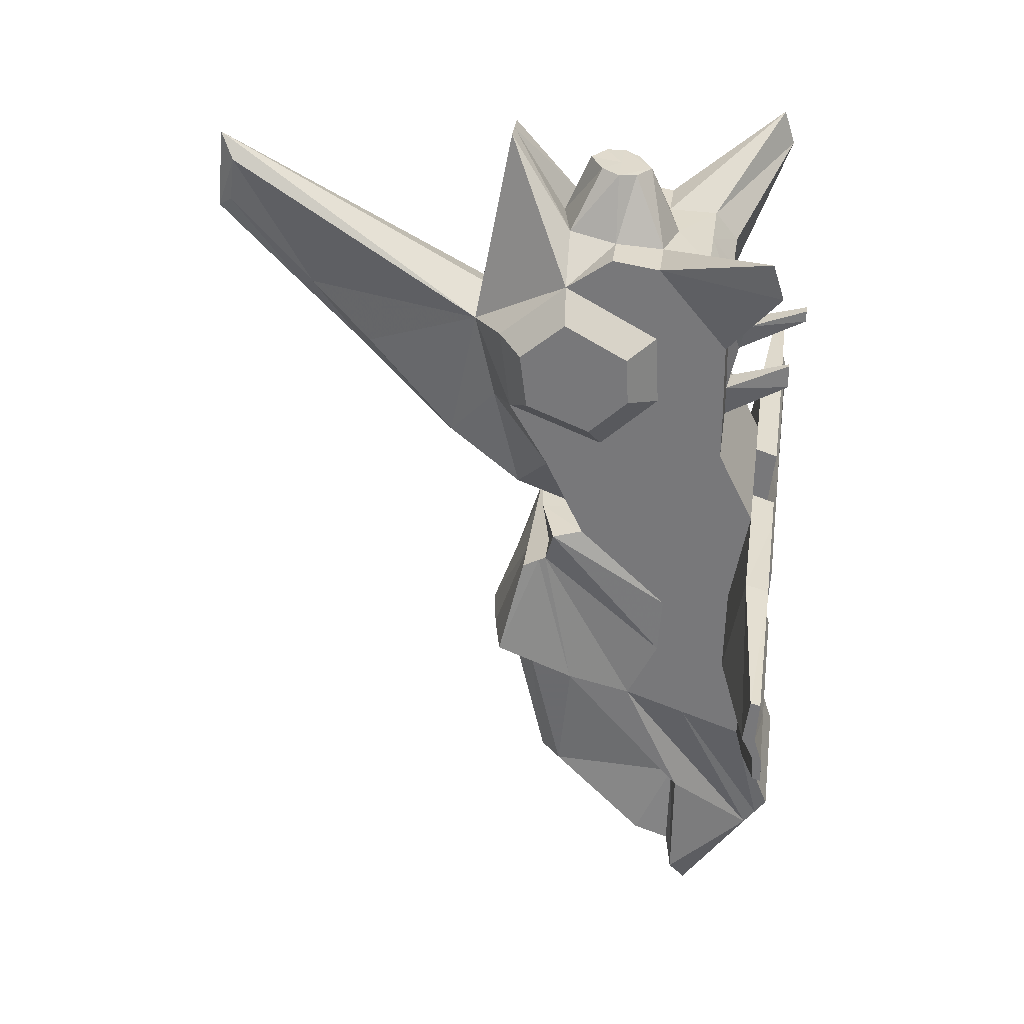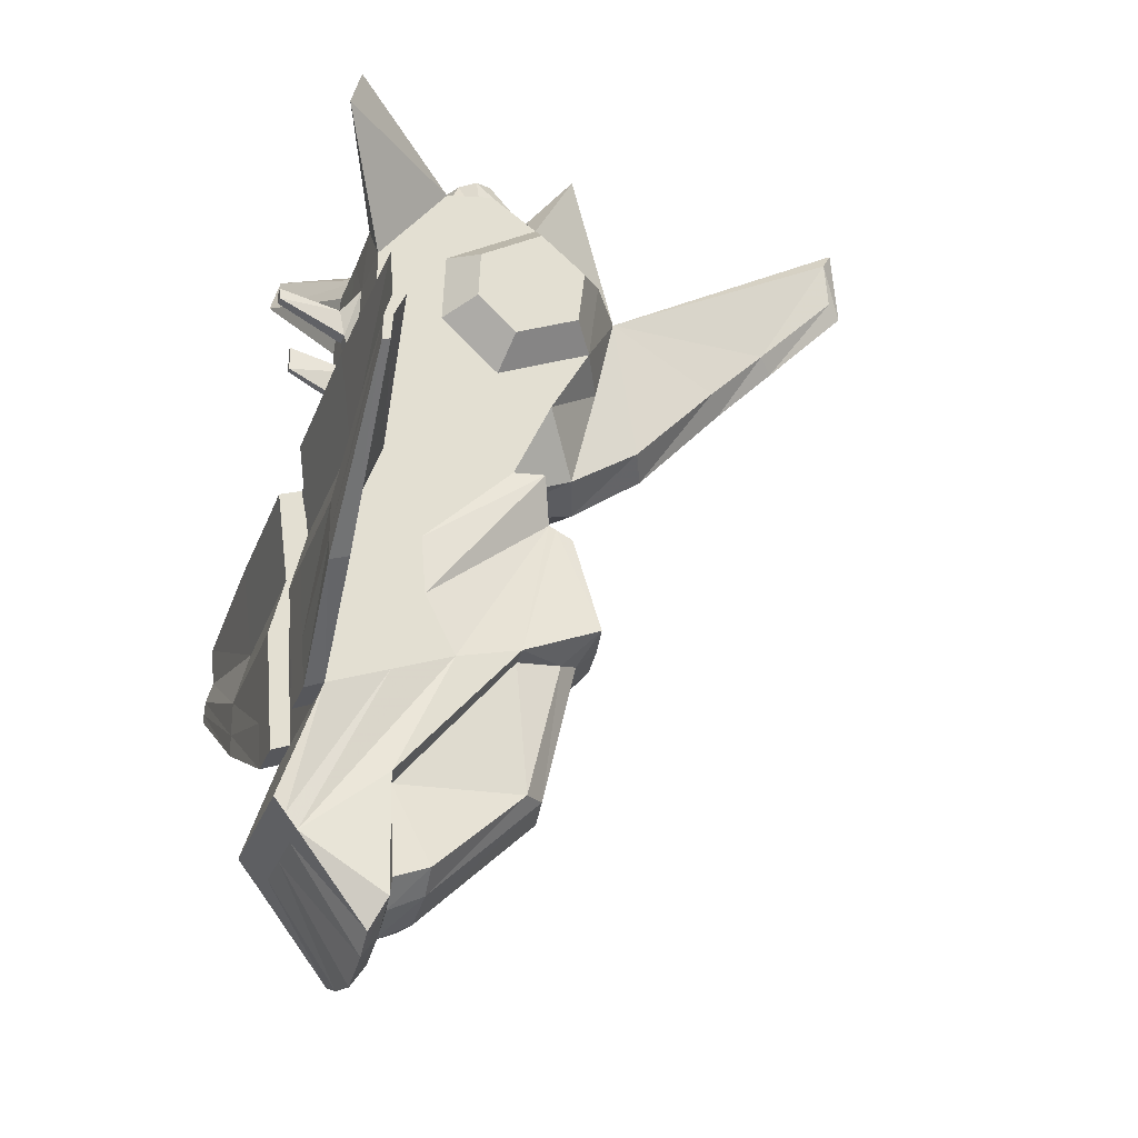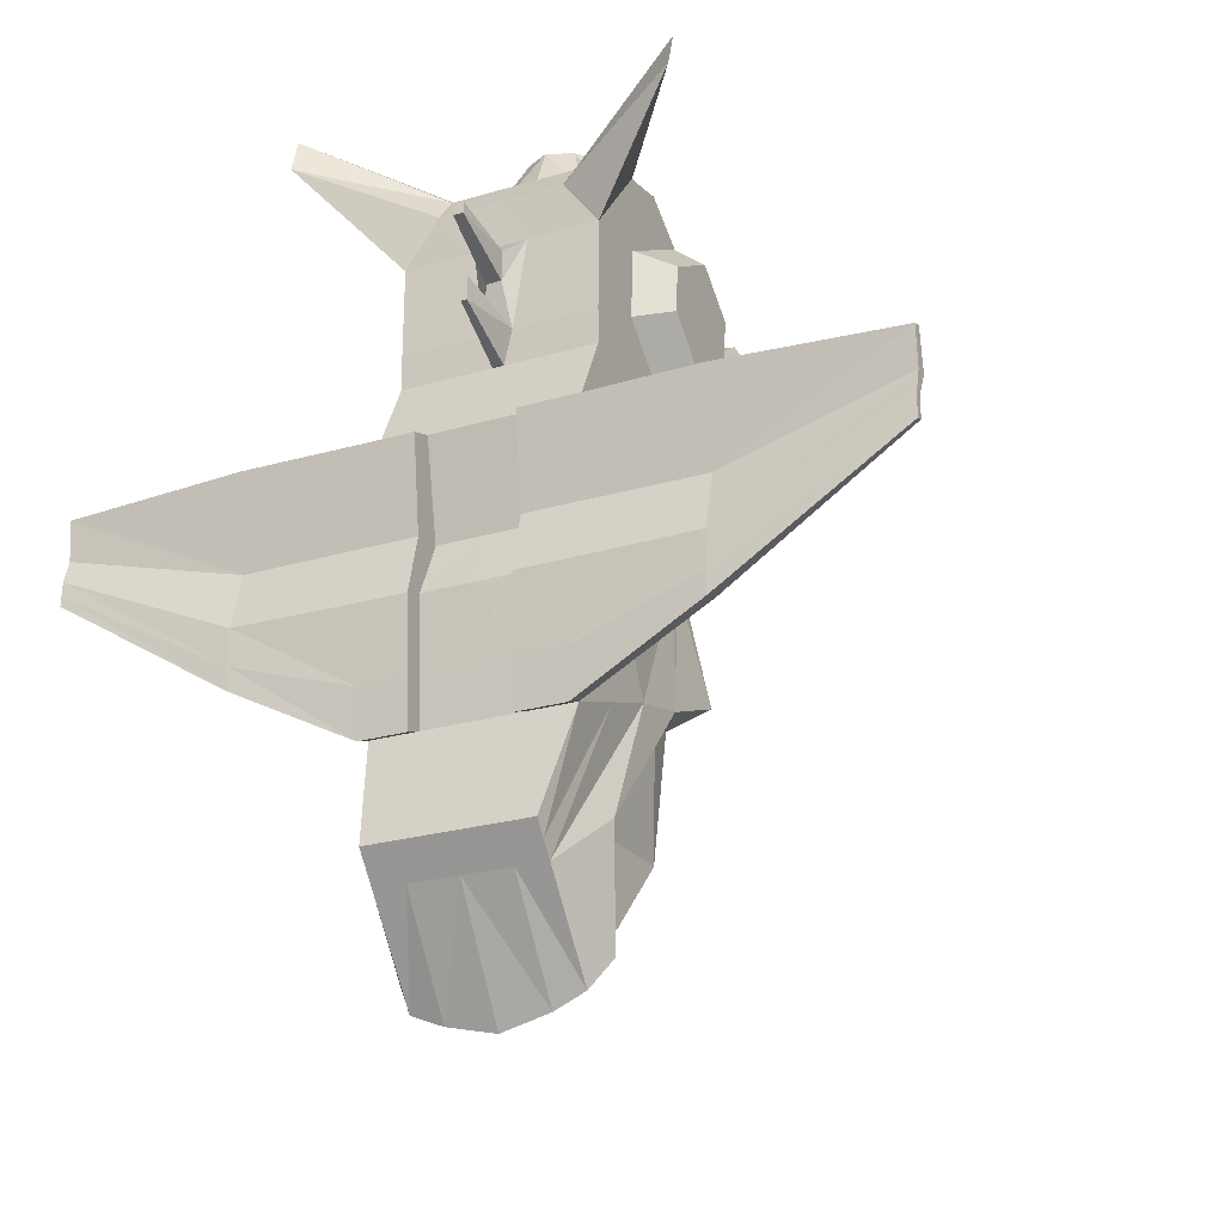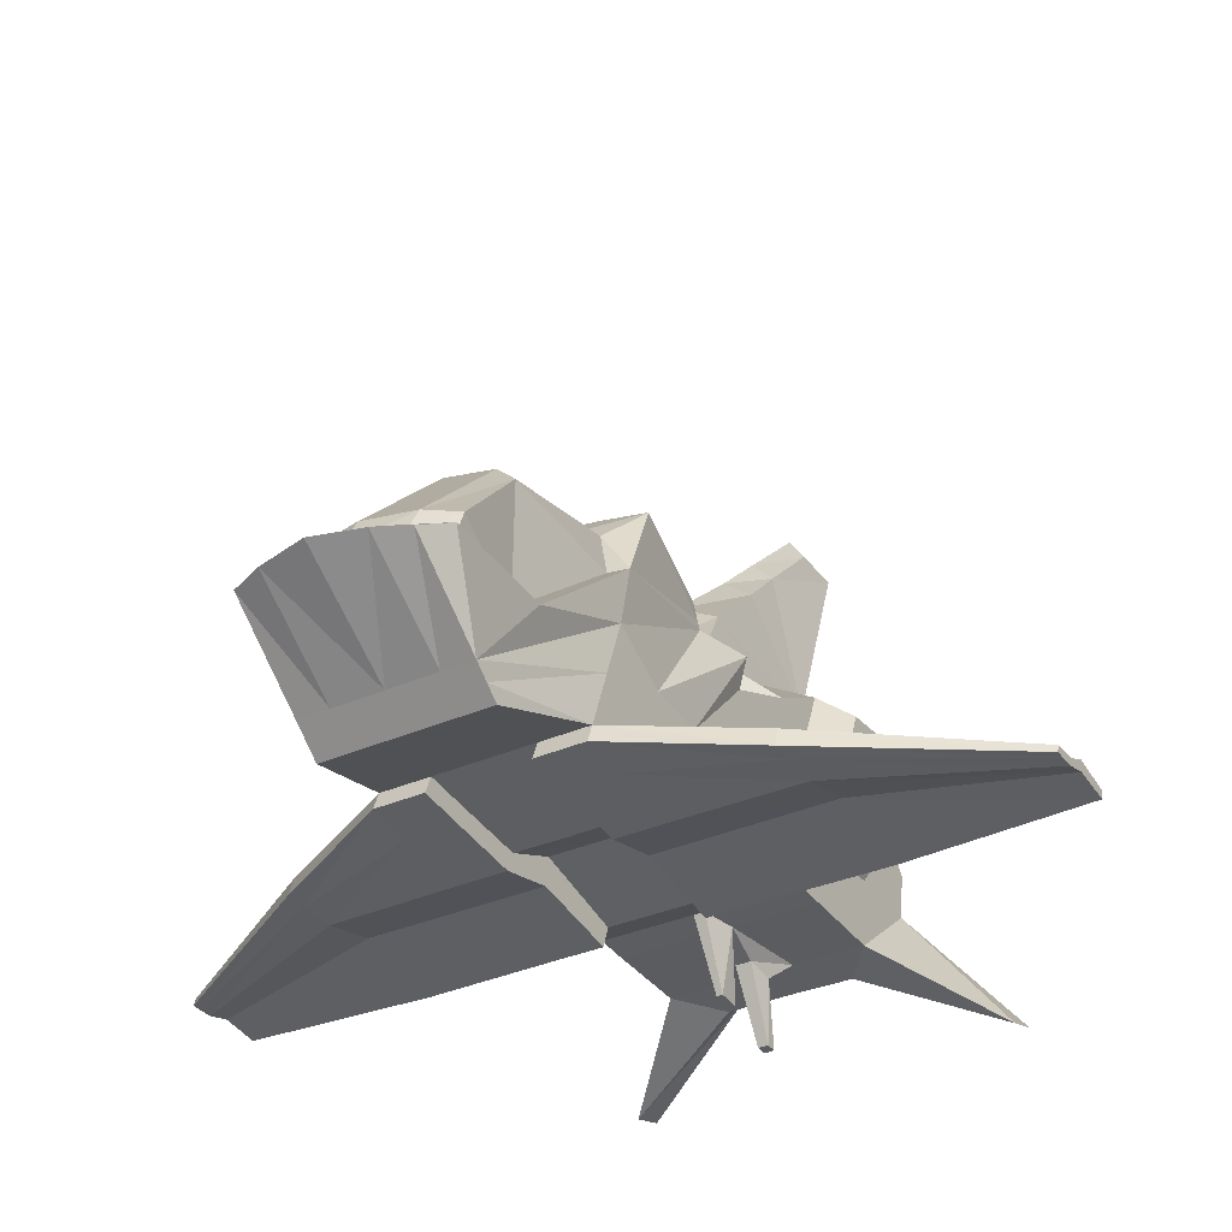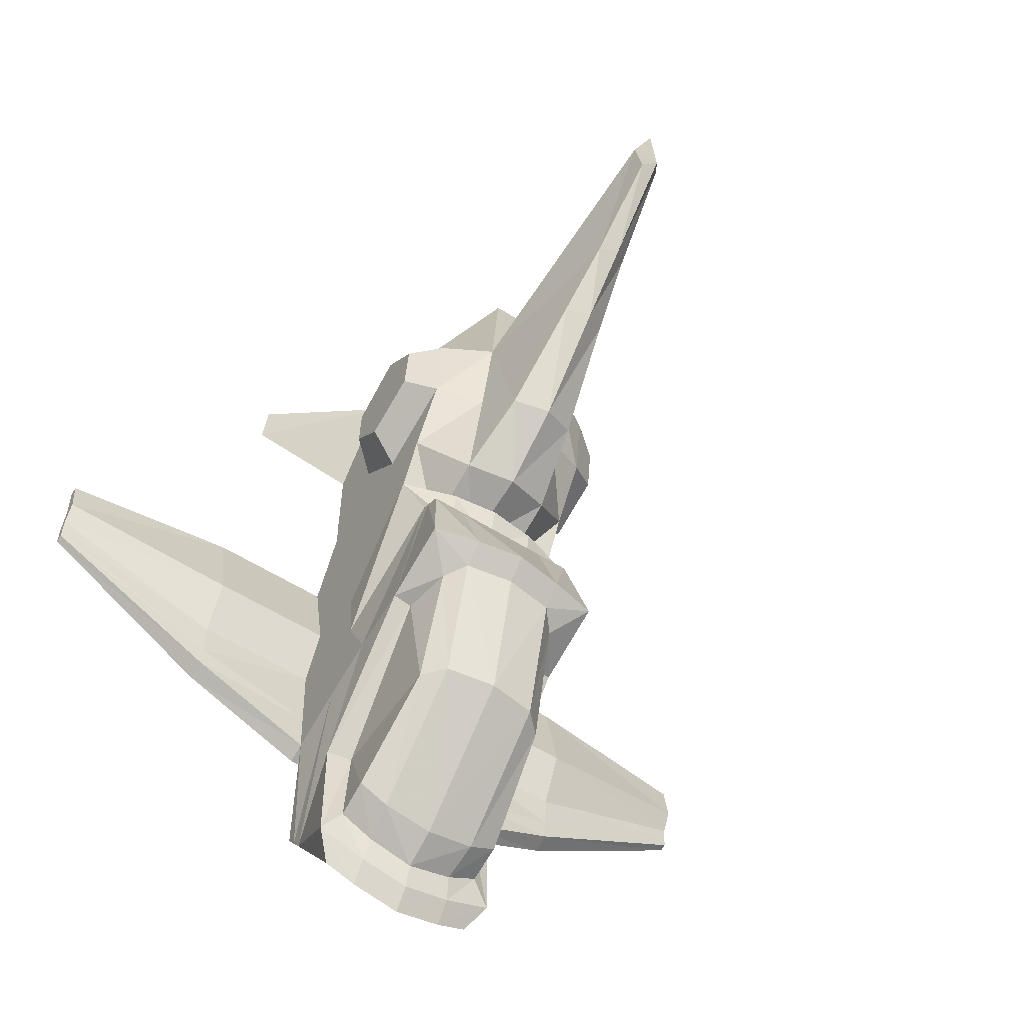
<metadata>
{"format":"obj","ext":"obj","renderer":"f3d","projection":"perspective","resolution":1024,"background":"white","views":[{"elev":31.4,"azim":-82.8,"up":"+Z"},{"elev":-27.5,"azim":72.6,"up":"+Z"},{"elev":-24.3,"azim":26.0,"up":"+Z"},{"elev":-35.2,"azim":-149.8,"up":"+Y"},{"elev":-56.5,"azim":146.5,"up":"+Z"}]}
</metadata>
<code>
o Cube
v -1 -2.749 0.7749
v 1 -2.749 0.7749
v -1 -2.761 -1.544
v 1 -2.761 -1.544
v -1 -0.5618 1.302
v 1 -0.5618 1.302
v -1.096 -0.6492 0.4515
v 1.096 -0.6492 0.4515
v -0 -2.761 -1.544
v 0 -2.749 0.7749
v 0 -0.4151 0.4821
v -1 -2.801 -0.7826
v 1 -2.801 -0.7826
v -1 -0.9475 0.4812
v 1 -0.9475 0.4812
v -0 -2.808 -0.785
v 0 -0.9475 0.4812
v -1 -2.552 -0.2251
v 1 -2.552 -0.2251
v -0 -2.552 -0.2251
v -1 -1.58 1.073
v 1 -1.58 1.073
v -1 -1.806 -0.9732
v 1 -1.806 -0.9732
v -1 -1.851 -0.3708
v 1 -1.851 -0.3708
v -1 -1.318 0.5042
v 1 -1.318 0.5042
v -1 -1.493 -1.586
v 1 -1.493 -1.586
v 0 -0.5408 0.02756
v -0 -2.731 -2.032
v -0.8622 -0.5408 0.02756
v 0.8622 -0.5408 0.02756
v -1 -2.731 -2.032
v 1 -2.731 -2.032
v -0.8622 -0.298 -0.09446
v 0.8622 -0.298 -0.09446
v 0 -0.298 -0.09446
v -1 -0.04714 -1.111
v 1 -0.04714 -1.111
v -0 0.1334 -1.087
v -0.8218 -3.112 -3.131
v 0.8218 -3.112 -3.131
v -0 -3.112 -3.131
v -0.8218 -2.878 -3.432
v 0.8218 -2.878 -3.432
v -0 -2.878 -3.432
v -0 -2.169 -4.572
v -0.8218 -2.201 -4.323
v 0.8218 -2.201 -4.323
v -1 -0.841 -1.432
v 1 -0.841 -1.432
v 0 -0.468 -0.009046
v -0.8622 -0.468 -0.009046
v 0.8622 -0.468 -0.009046
v -1 -2.068 -2.829
v 1 -2.068 -2.829
v -1 -2.052 -4.031
v 1 -2.052 -4.031
v -0 -2.011 -4.344
v -1 -1.125 1.592
v 1 -1.125 1.592
v 0 -2.388 1.517
v -1 -0.1649 1.985
v 1 -0.1649 1.985
v -1 -2.388 1.517
v 1 -2.388 1.517
v -1 -2.389 2.776
v 1 -2.389 2.776
v 0 -2.389 2.776
v 0 0.2366 2.912
v -1 -1.681 2.851
v 1 -1.681 2.851
v 0 -0.6212 3.792
v -1 -0.7414 3.378
v 1 -0.7414 3.378
v 0 -0.09154 4.677
v 0 -1.816 3.609
v -1 -1.69 3.625
v 1 -1.69 3.625
v -1.959 -2.833 4.201
v 1.959 -2.833 4.201
v 0 -2.174 3.544
v 0 -2.401 3.252
v -1.959 -2.942 3.842
v 1.959 -2.942 3.842
v 0 -1.515 4.295
v 0 -0.8877 4.394
v 0 -2.394 1.873
v -1 -2.394 1.873
v 1 -2.394 1.873
v -1 -0.06407 2.809
v 1 -0.06407 2.809
v -1 -1.714 2.134
v 1 -1.714 2.134
v 0 2.992 4.469
v 0 -0.04589 0.6584
v 0 3.06 3.642
v 0 2.207 2.763
v 0 1.595 2.141
v 0 0.7032 1.18
v -0.5 -2.761 -1.544
v 0.5 -2.761 -1.544
v -0.5 -2.749 0.7749
v 0.5 -2.749 0.7749
v -0.5 -0.4719 0.4747
v 0.5 -0.4719 0.4747
v -0.5 -2.801 -0.7826
v 0.5 -2.801 -0.7826
v -0.5 -0.9475 0.4812
v 0.5 -0.9475 0.4812
v -0.5 -2.552 -0.2251
v 0.5 -2.552 -0.2251
v -0.5 -0.5408 0.02756
v 0.5 -0.5408 0.02756
v -0.5 -2.731 -2.032
v 0.5 -2.731 -2.032
v -0.5 0.05955 -1.097
v 0.5 0.05955 -1.097
v -0.5 -0.298 -0.09446
v 0.5 -0.298 -0.09446
v -0.5 -3.112 -3.131
v 0.5 -3.112 -3.131
v -0.5 -2.878 -3.432
v 0.5 -2.878 -3.432
v -0.5 -2.184 -4.455
v 0.5 -2.184 -4.455
v -0.5 -0.468 -0.009046
v 0.5 -0.468 -0.009046
v -0.5 -2.025 -4.231
v 0.5 -2.025 -4.231
v -0.05667 -2.388 1.517
v 0.05667 -2.388 1.517
v -0.2756 -2.389 2.776
v 0.2756 -2.389 2.776
v -0.5 0.261 2.726
v 0.5 0.261 2.726
v -0.1931 -0.09154 4.677
v 0.1931 -0.09154 4.677
v -0.5 -1.69 3.625
v 0.5 -1.69 3.625
v -0.5 -0.728 3.778
v 0.5 -0.728 3.778
v -0.6452 -2.174 3.544
v 0.6452 -2.174 3.544
v -0.6452 -2.408 3.254
v 0.6452 -2.408 3.254
v -0.2428 -1.026 4.376
v 0.2428 -1.026 4.376
v -0.2428 -1.377 4.313
v 0.2428 -1.377 4.313
v -0.1395 -2.394 1.873
v 0.1395 -2.394 1.873
v -0.1456 2.849 4.22
v 0.1456 2.849 4.22
v -0.5 -0.1961 0.7739
v 0.5 -0.1961 0.7739
v -0.09961 2.91 3.757
v 0.09961 2.91 3.757
v -0.163 2.056 2.879
v 0.163 2.056 2.879
v -0.2396 1.445 2.256
v 0.2396 1.445 2.256
v -0.3698 0.553 1.295
v 0.3698 0.553 1.295
v -0.5 0.0625 1.829
v 0.5 0.0625 1.829
v -1 -2.155 0.8514
v 1 -2.155 0.8514
v -1 -2.283 -1.259
v 1 -2.283 -1.259
v -1 -2.305 -0.577
v 1 -2.305 -0.577
v -1 -2.003 0.4831
v 1 -2.003 0.4831
v -1 -2.112 -1.809
v 1 -2.112 -1.809
v -0.8218 -2.995 -3.282
v 0.8218 -2.995 -3.282
v -0 -2.995 -3.282
v -1 -1.971 1.426
v 1 -1.971 1.426
v -1 -2.039 2.528
v 1 -2.039 2.528
v -1 -1.209 3.701
v 1 -1.209 3.701
v 0 -1.201 4.345
v -1 -2.006 1.947
v 1 -2.006 1.947
v -0.5 -2.995 -3.282
v 0.5 -2.995 -3.282
v -0.336 -1.201 4.345
v 0.336 -1.201 4.345
v -0.5932 -1.209 3.701
v 0.5932 -1.209 3.701
v -1.325 -1.427 2.264
v 1.325 -1.427 2.264
v -1.325 -0.3123 2.72
v 1.325 -0.3123 2.72
v -1.325 -0.7698 3.104
v 1.325 -0.7698 3.104
v -1.325 -1.405 2.748
v 1.325 -1.405 2.748
v -1.325 -0.3805 2.163
v 1.325 -0.3805 2.163
v -1.325 -1.029 1.898
v 1.325 -1.029 1.898
v -0.4686 -1.954 -3.974
v 0.4686 -1.954 -3.974
v -0.5096 -1.603 -3.814
v 0.5096 -1.603 -3.814
v -0.5096 -0.4923 -2.753
v 0.5096 -0.4923 -2.753
v -0.5096 -0.157 -1.295
v 0.5096 -0.157 -1.295
v -0 -1.946 -4.097
v -0.7999 -1.982 -3.772
v 0.7999 -1.982 -3.772
v -0.7409 -2.011 -2.842
v 0.7409 -2.011 -2.842
v -0.7988 -0.8382 -1.471
v 0.7988 -0.8382 -1.471
v -0 -1.59 -3.912
v -0.8088 -1.626 -3.64
v 0.8088 -1.626 -3.64
v -0.7162 -0.6985 -2.785
v 0.7162 -0.6985 -2.785
v -0 -0.4009 -2.773
v -0 -0.08318 -1.285
v -0.6877 -0.3634 -1.392
v 0.6877 -0.3634 -1.392
v -0.07888 -2.505 2.331
v 0.07888 -2.505 2.331
v -0.1165 -2.569 2.597
v 0.1165 -2.569 2.597
v 0 -2.505 2.331
v 0 -2.569 2.597
v 0 -3.19 2.787
v 0 -3.188 2.672
v -0.05168 -3.19 2.787
v 0.05168 -3.19 2.787
v -0.05168 -3.188 2.672
v 0.05168 -3.188 2.672
v -0.02567 -3.049 2.114
v 0.02567 -3.049 2.114
v -0.03072 -3.045 1.863
v 0.03072 -3.045 1.863
v 0 -3.049 2.114
v 0 -3.045 1.863
v -0.5 -2.924 -2.108
v 0.5 -2.924 -2.108
v -0.5 -2.858 -0.2655
v 0.5 -2.858 -0.2655
v -0.5 -3.011 -0.8588
v 0.5 -3.011 -0.8588
v -0.5 -2.979 0.6987
v 0.5 -2.979 0.6987
v -0.5 -2.96 -1.62
v 0.5 -2.96 -1.62
v -1 -2.924 -2.108
v 1 -2.924 -2.108
v -1 -2.858 -0.2655
v 1 -2.858 -0.2655
v -1 -3.011 -0.8588
v 1 -3.011 -0.8588
v -1 -2.96 -1.62
v 1 -2.96 -1.62
v -1 -2.979 0.6987
v 1 -2.979 0.6987
v -2.286 -2.981 0.7097
v 2.286 -2.981 0.7097
v -2.286 -3.013 -1.215
v 2.286 -3.013 -1.215
v -2.286 -3.012 -0.8478
v 2.286 -3.012 -0.8478
v -2.286 -2.857 -0.2691
v 2.286 -2.857 -0.2691
v -2.286 -3.01 -1.444
v 2.286 -3.01 -1.444
v -2.286 -2.816 -1.38
v 2.286 -2.816 -1.38
v -2.286 -2.552 -0.2288
v 2.286 -2.552 -0.2288
v -2.286 -2.801 -0.783
v 2.286 -2.801 -0.783
v -2.286 -2.812 -1.151
v 2.286 -2.812 -1.151
v -2.286 -2.75 0.7752
v 2.286 -2.75 0.7752
v -4.143 -2.88 0.64
v 4.143 -2.88 0.64
v -4.143 -2.937 -0.1564
v 4.143 -2.937 -0.1564
v -4.143 -2.927 -0.004357
v 4.143 -2.927 -0.004357
v -4.143 -2.818 0.2202
v 4.143 -2.818 0.2202
v -4.143 -2.943 -0.2515
v 4.143 -2.943 -0.2515
v -4.143 -3.021 -0.2741
v 4.143 -3.021 -0.2741
v -4.143 -2.941 0.2096
v 4.143 -2.941 0.2096
v -4.143 -3.012 -0.02701
v 4.143 -3.012 -0.02701
v -4.143 -3.018 -0.1792
v 4.143 -3.018 -0.1792
v -4.143 -2.974 0.6175
v 4.143 -2.974 0.6175
f 7 23 25 14
f 26 24 8 15
f 23 7 33 29
f 34 8 24 30
f 33 55 52 29
f 53 56 34 30
f 55 37 40 52
f 41 38 56 53
f 29 52 57 46
f 58 53 30 47
f 46 57 59 50
f 60 58 47 51
f 5 21 62 65
f 63 22 6 66
f 80 69 86 82
f 87 70 81 83
f 103 9 16 109
f 16 9 104 110
f 14 111 107 7
f 108 112 15 8
f 111 17 11 107
f 11 17 112 108
f 113 20 10 105
f 10 20 114 106
f 109 16 20 113
f 20 16 110 114
f 7 107 115 33
f 116 108 8 34
f 107 11 31 115
f 31 11 108 116
f 9 103 117 32
f 118 104 9 32
f 37 121 119 40
f 120 122 38 41
f 121 39 42 119
f 42 39 122 120
f 32 117 123 45
f 124 118 32 45
f 117 35 43 123
f 44 36 118 124
f 48 125 127 49
f 128 126 48 49
f 125 46 50 127
f 51 47 126 128
f 54 129 115 31
f 116 130 54 31
f 129 55 33 115
f 34 56 130 116
f 39 121 129 54
f 130 122 39 54
f 121 37 55 129
f 56 38 122 130
f 59 131 127 50
f 128 132 60 51
f 131 61 49 127
f 49 61 132 128
f 1 105 133 67
f 134 106 2 68
f 105 10 64 133
f 64 10 106 134
f 72 137 139 78
f 140 138 72 78
f 78 139 143 75
f 144 140 78 75
f 79 141 145 84
f 146 142 79 84
f 141 80 82 145
f 83 81 142 146
f 69 135 147 86
f 148 136 70 87
f 135 71 85 147
f 85 71 136 148
f 86 147 145 82
f 146 148 87 83
f 147 85 84 145
f 84 85 148 146
f 75 143 149 89
f 150 144 75 89
f 141 79 88 151
f 88 79 142 152
f 153 91 67 133
f 68 92 154 134
f 135 69 91 153
f 92 70 136 154
f 137 72 97 155
f 97 72 138 156
f 17 111 157 98
f 158 112 17 98
f 155 97 99 159
f 99 97 156 160
f 159 99 100 161
f 100 99 160 162
f 101 163 161 100
f 162 164 101 100
f 163 101 102 165
f 102 101 164 166
f 165 102 98 157
f 98 102 166 158
f 155 159 161
f 162 160 156
f 137 155 161 163
f 162 156 138 164
f 137 163 165
f 166 164 138
f 5 65 167 157
f 168 66 6 158
f 65 93 137 167
f 138 94 66 168
f 157 167 165
f 166 168 158
f 137 165 167
f 168 166 138
f 23 171 173 25
f 174 172 24 26
f 171 3 12 173
f 13 4 172 174
f 1 169 175 18
f 176 170 2 19
f 169 21 27 175
f 28 22 170 176
f 25 173 175 27
f 176 174 26 28
f 173 12 18 175
f 19 13 174 176
f 3 171 177 35
f 178 172 4 36
f 171 23 29 177
f 30 24 172 178
f 35 177 179 43
f 180 178 36 44
f 177 29 46 179
f 47 30 178 180
f 21 169 182 62
f 183 170 22 63
f 169 1 67 182
f 68 2 170 183
f 73 184 186 76
f 187 185 74 77
f 184 69 80 186
f 81 70 185 187
f 91 189 182 67
f 183 190 92 68
f 189 95 62 182
f 63 96 190 183
f 69 184 189 91
f 190 185 70 92
f 184 73 95 189
f 96 74 185 190
f 125 191 179 46
f 180 192 126 47
f 191 123 43 179
f 44 124 192 180
f 48 181 191 125
f 192 181 48 126
f 181 45 123 191
f 124 45 181 192
f 88 188 193 151
f 194 188 88 152
f 188 89 149 193
f 150 89 188 194
f 76 186 195 143
f 196 187 77 144
f 186 80 141 195
f 142 81 187 196
f 143 195 193 149
f 194 196 144 150
f 195 141 151 193
f 152 142 196 194
f 76 143 139
f 140 144 77
f 76 139 137
f 138 140 77
f 76 137 93
f 94 138 77
f 76 93 199 201
f 200 94 77 202
f 95 73 203 197
f 204 74 96 198
f 62 95 197 207
f 198 96 63 208
f 93 65 205 199
f 206 66 94 200
f 73 76 201 203
f 202 77 74 204
f 65 62 207 205
f 208 63 66 206
f 207 197 199 205
f 200 198 208 206
f 203 201 199 197
f 200 202 204 198
f 5 157 111
f 112 158 6
f 5 14 27 21
f 28 15 6 22
f 14 25 27
f 28 26 15
f 5 111 14
f 15 112 6
f 61 131 209 217
f 210 132 61 217
f 131 59 218 209
f 219 60 132 210
f 119 42 230 215
f 230 42 120 216
f 40 119 215 231
f 216 120 41 232
f 59 57 220 218
f 221 58 60 219
f 57 52 222 220
f 223 53 58 221
f 52 40 231 222
f 232 41 53 223
f 222 231 227 220
f 228 232 223 221
f 220 227 225 218
f 226 228 221 219
f 231 215 213 227
f 214 216 232 228
f 215 230 229 213
f 229 230 216 214
f 227 213 211 225
f 212 214 228 226
f 213 229 224 211
f 224 229 214 212
f 225 211 209 218
f 210 212 226 219
f 211 224 217 209
f 217 224 212 210
f 135 153 233 235
f 234 154 136 236
f 153 90 237 233
f 237 90 154 234
f 71 135 235 238
f 236 136 71 238
f 238 235 241 239
f 242 236 238 239
f 233 237 240 243
f 240 237 234 244
f 235 233 243 241
f 244 234 236 242
f 239 241 243 240
f 244 242 239 240
f 153 133 247 245
f 248 134 154 246
f 90 153 245 249
f 246 154 90 249
f 133 64 250 247
f 250 64 134 248
f 249 245 247 250
f 248 246 249 250
f 117 103 259 251
f 260 104 118 252
f 109 113 253 255
f 254 114 110 256
f 113 105 257 253
f 258 106 114 254
f 103 109 255 259
f 256 110 104 260
f 35 117 251 261
f 252 118 36 262
f 105 1 269 257
f 270 2 106 258
f 267 259 255 265
f 256 260 268 266
f 257 269 263 253
f 264 270 258 254
f 265 255 253 263
f 254 256 266 264
f 259 267 261 251
f 262 268 260 252
f 267 265 275 273
f 276 266 268 274
f 263 269 271 277
f 272 270 264 278
f 265 263 277 275
f 278 264 266 276
f 261 267 273 279
f 274 268 262 280
f 269 1 289 271
f 290 2 270 272
f 35 261 279 281
f 280 262 36 282
f 3 35 281 287
f 282 36 4 288
f 18 12 285 283
f 286 13 19 284
f 1 18 283 289
f 284 19 2 290
f 12 3 287 285
f 288 4 13 286
f 285 287 293 295
f 294 288 286 296
f 289 283 297 291
f 298 284 290 292
f 283 285 295 297
f 296 286 284 298
f 287 281 299 293
f 300 282 288 294
f 281 279 301 299
f 302 280 282 300
f 271 289 291 309
f 292 290 272 310
f 279 273 307 301
f 308 274 280 302
f 275 277 303 305
f 304 278 276 306
f 277 271 309 303
f 310 272 278 304
f 273 275 305 307
f 306 276 274 308
f 293 299 301 307
f 302 300 294 308
f 297 295 305 303
f 306 296 298 304
f 291 297 303 309
f 304 298 292 310
f 295 293 307 305
f 308 294 296 306

</code>
